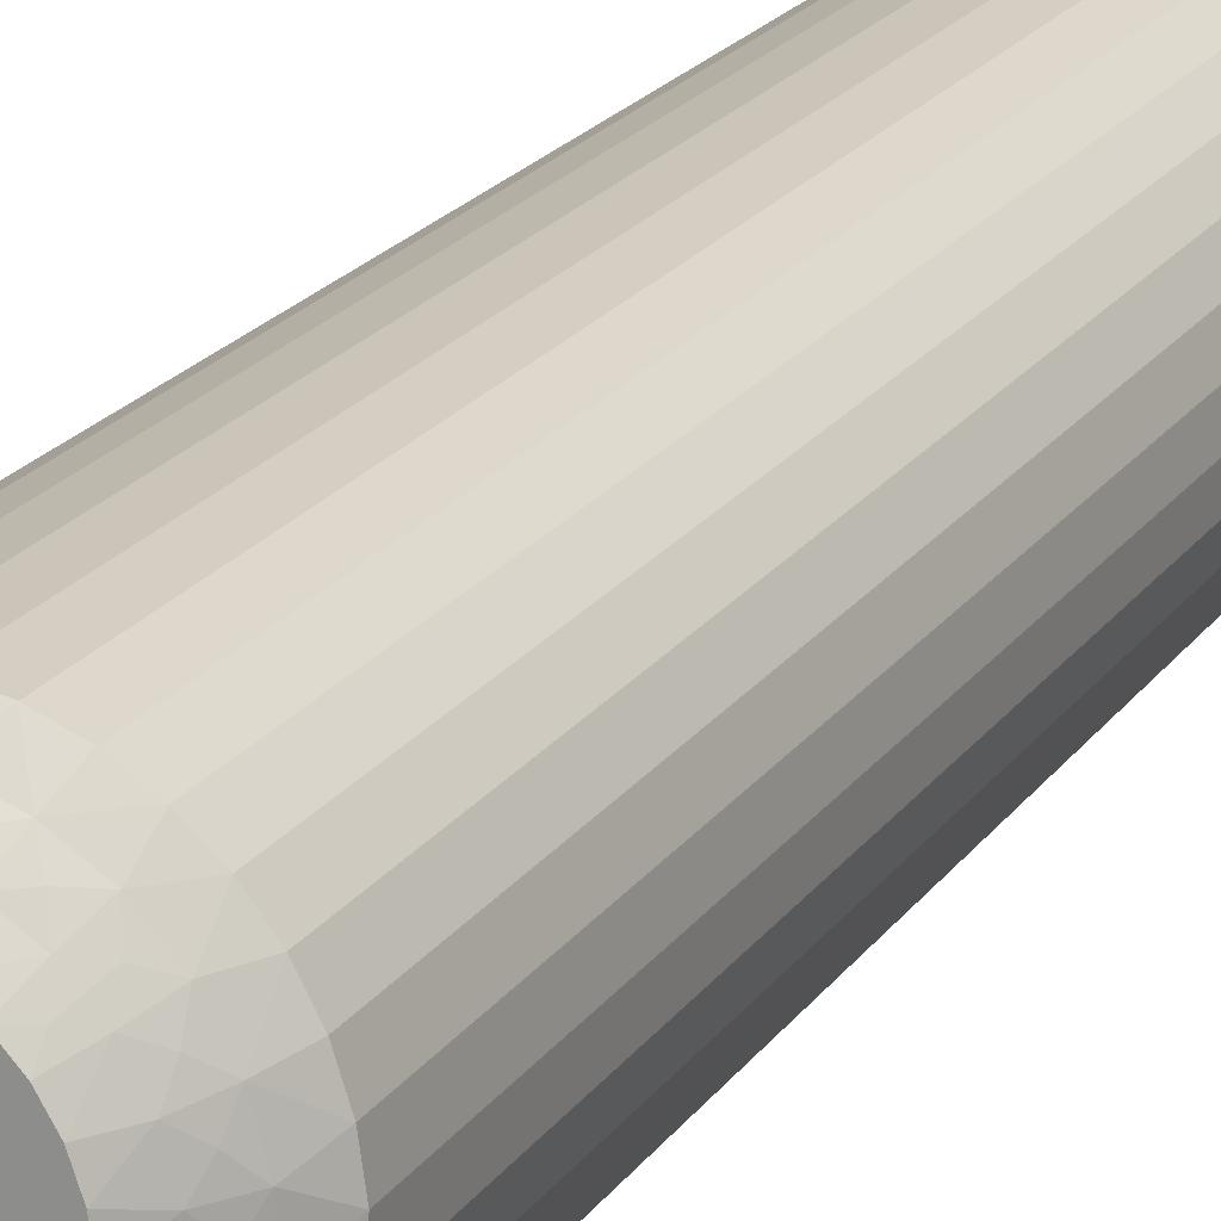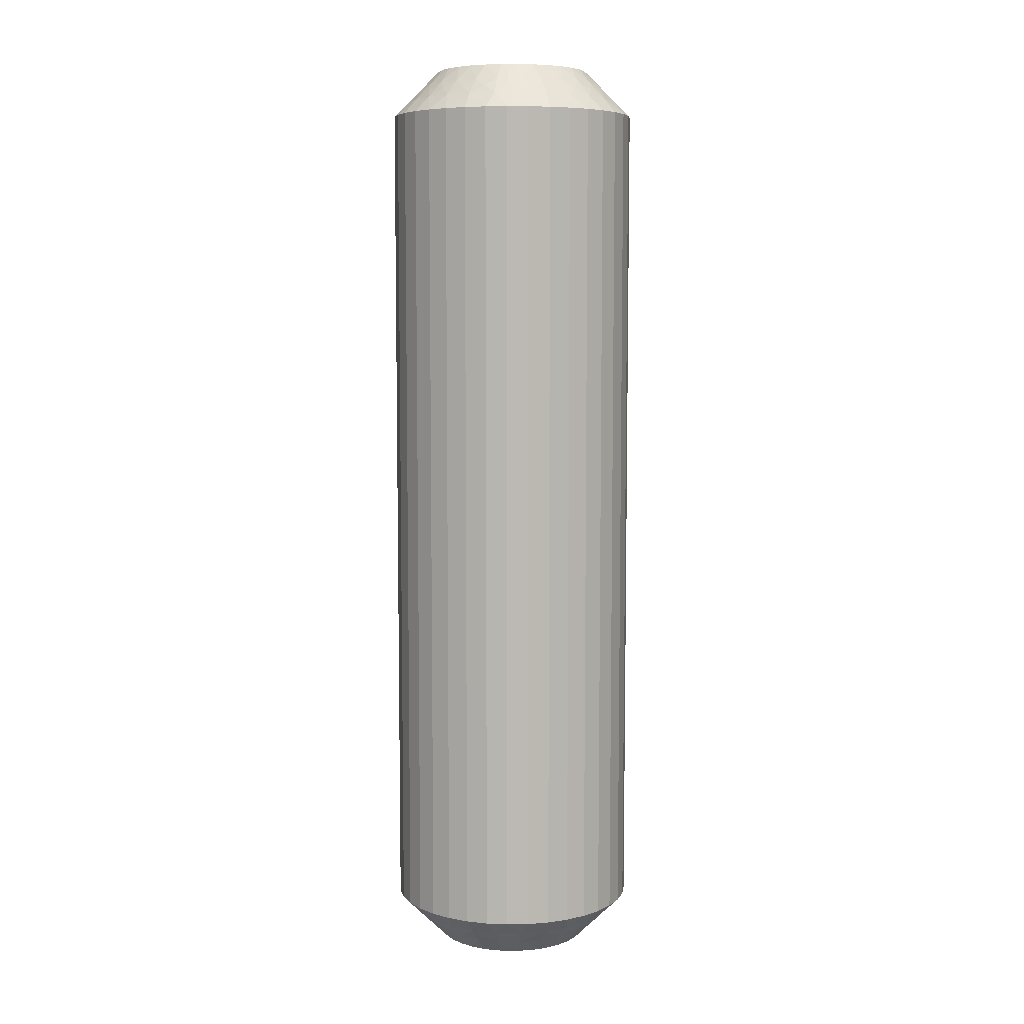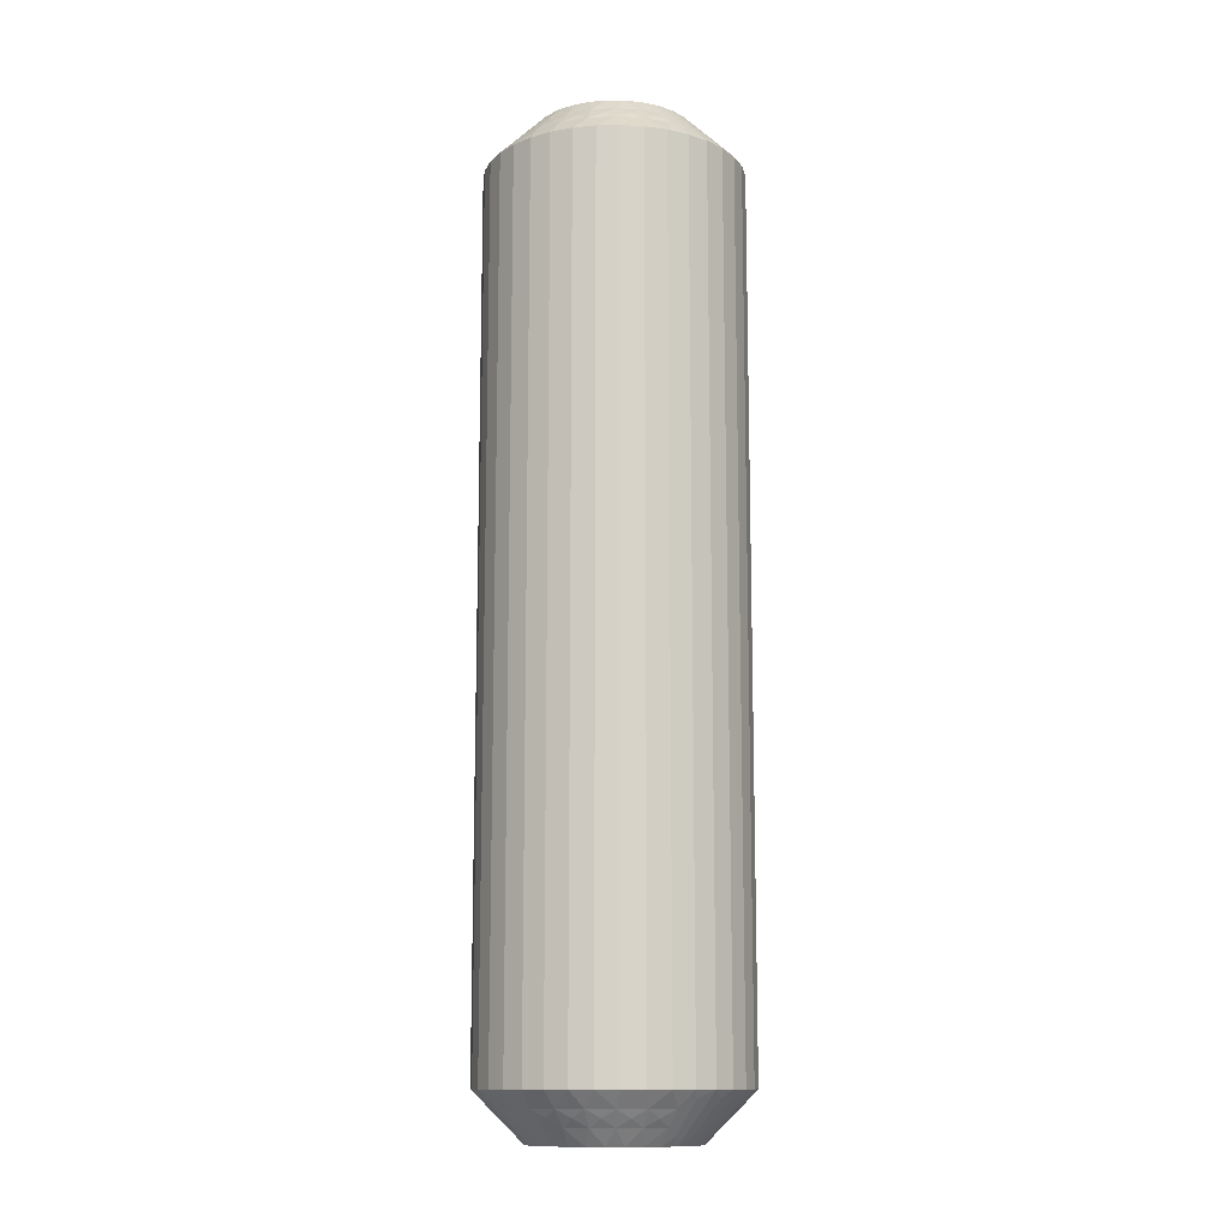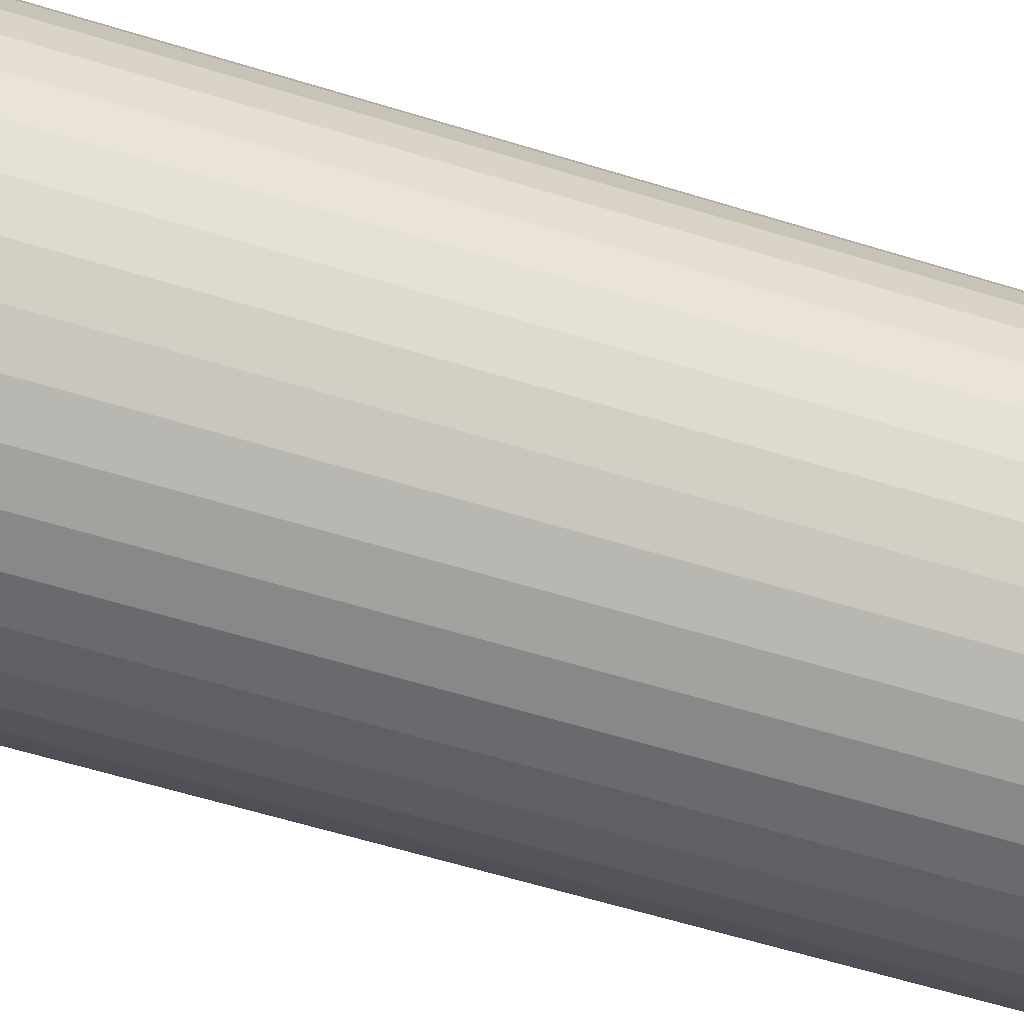
<metadata>
{"format":"obj","ext":"obj","renderer":"f3d","projection":"perspective","resolution":1024,"background":"white","views":[{"elev":19.5,"azim":23.8,"up":"+Y"},{"elev":7.0,"azim":135.4,"up":"+Z"},{"elev":-12.5,"azim":-179.2,"up":"+Z"},{"elev":-51.3,"azim":-109.4,"up":"+Y"}]}
</metadata>
<code>
v 8.009 14.1 149.8
v 8.008 14.49 150
v 7.58 14.23 149.5
v 10.8 13.11 149.5
v 10.82 13.64 150
v 10.31 13.52 150
v 8.075 13.7 149.5
v 8.365 14.11 150
v 7.629 13.78 149.2
v 7.177 13.93 149
v 7.754 13.32 149
v 11.47 13.38 149.5
v 10.93 12.63 149
v 10.91 12.11 148.5
v 11.57 12.32 148.5
v 7.166 14.41 149.2
v 7.226 14.86 149.5
v 6.764 14.67 149
v 11.71 12.95 149
v 6.868 15.13 149.2
v 6.539 15.48 149
v 7.033 15.55 149.5
v 6.751 15.91 149.2
v 10.09 13 149.5
v 9.789 13.51 150
v 7.013 16.28 149.5
v 6.515 16.32 149
v 6.824 16.69 149.2
v 6.694 17.15 149
v 7.166 16.98 149.5
v 10.1 12.5 149
v 10.22 12.01 148.5
v 7.081 17.43 149.2
v 7.064 17.91 149
v 9.524 12.03 148.5
v 7.484 17.63 149.5
v 7.891 17.76 149.8
v 7.948 17.43 150
v 8.29 17.82 150
v 9.365 13.07 149.5
v 7.699 17.92 149.5
v 7.264 18.92 148.5
v 9.276 13.61 150
v 7.124 18.41 148.8
v 6.799 18.4 148.5
v 9.259 12.58 149
v 8.841 12.17 148.5
v 8.682 13.31 149.5
v 8.794 13.81 150
v 8.462 12.86 149
v 8.194 12.43 148.5
v 7.602 12.8 148.5
v 7.082 13.26 148.5
v 7.737 14.94 150
v 6.652 13.81 148.5
v 7.566 15.43 150
v 6.322 14.43 148.5
v 6.105 15.09 148.5
v 7.501 15.95 150
v 6.006 15.78 148.5
v 7.545 16.47 150
v 6.028 16.48 148.5
v 6.171 17.16 148.5
v 7.696 16.97 150
v 6.431 17.81 148.5
v 11.63 13.78 149.8
v 11.71 14.18 150
v 11.29 13.86 150
v 11.77 13.58 149.5
v 12.74 13.08 148.5
v 12.22 12.98 148.8
v 12.19 12.65 148.5
v 11.24 13 149.2
v 10.48 12.79 149.2
v 9.7 12.76 149.2
v 8.934 12.93 149.2
v 8.23 13.27 149.2
v 8.009 14.1 120.2
v 8.365 14.11 120
v 8.075 13.7 120.5
v 7.166 16.98 120.5
v 7.696 16.97 120
v 7.545 16.47 120
v 7.58 14.23 120.5
v 8.008 14.49 120
v 7.629 13.78 120.8
v 7.754 13.32 121
v 7.177 13.93 121
v 7.484 17.63 120.5
v 6.694 17.15 121
v 6.171 17.16 121.5
v 6.431 17.81 121.5
v 8.23 13.27 120.8
v 8.462 12.86 121
v 8.682 13.31 120.5
v 7.064 17.91 121
v 8.934 12.93 120.8
v 9.259 12.58 121
v 9.365 13.07 120.5
v 9.7 12.76 120.8
v 10.09 13 120.5
v 10.1 12.5 121
v 7.013 16.28 120.5
v 7.501 15.95 120
v 10.48 12.79 120.8
v 10.93 12.63 121
v 10.8 13.11 120.5
v 6.515 16.32 121
v 6.028 16.48 121.5
v 11.24 13 120.8
v 11.71 12.95 121
v 6.006 15.78 121.5
v 11.47 13.38 120.5
v 11.63 13.78 120.2
v 11.29 13.86 120
v 11.71 14.18 120
v 7.033 15.55 120.5
v 11.77 13.58 120.5
v 12.74 13.08 121.5
v 7.566 15.43 120
v 12.22 12.98 121.2
v 12.19 12.65 121.5
v 6.539 15.48 121
v 6.105 15.09 121.5
v 7.226 14.86 120.5
v 7.737 14.94 120
v 6.764 14.67 121
v 6.322 14.43 121.5
v 6.652 13.81 121.5
v 7.082 13.26 121.5
v 8.794 13.81 120
v 7.602 12.8 121.5
v 9.276 13.61 120
v 8.194 12.43 121.5
v 8.841 12.17 121.5
v 9.789 13.51 120
v 9.524 12.03 121.5
v 10.31 13.52 120
v 10.22 12.01 121.5
v 10.91 12.11 121.5
v 10.82 13.64 120
v 11.57 12.32 121.5
v 7.891 17.76 120.2
v 8.29 17.82 120
v 7.948 17.43 120
v 7.699 17.92 120.5
v 7.264 18.92 121.5
v 7.124 18.41 121.2
v 6.799 18.4 121.5
v 7.081 17.43 120.8
v 6.824 16.69 120.8
v 6.751 15.91 120.8
v 6.868 15.13 120.8
v 7.166 14.41 120.8
v 13.2 13.6 121.5
v 13.2 13.6 148.5
v 13.57 14.19 121.5
v 13.57 14.19 148.5
v 13.83 14.84 121.5
v 13.83 14.84 148.5
v 13.97 15.52 121.5
v 13.97 15.52 148.5
v 13.99 16.22 121.5
v 13.99 16.22 148.5
v 13.89 16.91 121.5
v 13.89 16.91 148.5
v 13.68 17.57 121.5
v 13.68 17.57 148.5
v 13.35 18.19 121.5
v 13.35 18.19 148.5
v 12.92 18.74 121.5
v 12.92 18.74 148.5
v 12.4 19.2 121.5
v 12.4 19.2 148.5
v 11.81 19.57 121.5
v 11.81 19.57 148.5
v 11.16 19.83 121.5
v 11.16 19.83 148.5
v 10.48 19.97 121.5
v 10.48 19.97 148.5
v 9.779 19.99 121.5
v 9.779 19.99 148.5
v 9.089 19.89 121.5
v 9.089 19.89 148.5
v 8.427 19.68 121.5
v 8.427 19.68 148.5
v 7.812 19.35 121.5
v 7.812 19.35 148.5
v 12.46 15.53 120
v 12.05 14.57 120
v 10.72 18.39 120
v 8.706 18.14 120
v 9.179 18.36 120
v 9.688 18.48 120
v 10.21 18.49 120
v 11.21 18.19 120
v 11.63 17.89 120
v 11.99 17.51 120
v 12.26 17.06 120
v 12.43 16.57 120
v 12.5 16.05 120
v 12.3 15.03 120
v 9.688 18.48 150
v 10.72 18.39 150
v 10.21 18.49 150
v 11.99 17.51 150
v 12.3 15.03 150
v 11.63 17.89 150
v 11.21 18.19 150
v 9.179 18.36 150
v 8.706 18.14 150
v 12.5 16.05 150
v 12.46 15.53 150
v 12.43 16.57 150
v 12.26 17.06 150
v 12.05 14.57 150
v 11.99 17.9 120.2
v 12.83 15.02 120.5
v 11.92 18.3 120.5
v 12.42 17.77 120.5
v 12.37 18.22 120.8
v 12.82 18.07 121
v 12.25 18.68 121
v 12.52 14.37 120.5
v 13.31 14.85 121
v 11.77 18.73 120.8
v 11.32 18.69 120.5
v 11.54 19.14 121
v 12.94 14.09 121
v 11.07 19.07 120.8
v 10.74 19.42 121
v 10.64 18.93 120.5
v 12.99 15.72 120.5
v 10.3 19.24 120.8
v 9.915 19 120.5
v 9.901 19.5 121
v 9.517 19.21 120.8
v 9.2 18.89 120.5
v 9.066 19.37 121
v 13.49 15.68 121
v 8.762 19 120.8
v 8.531 18.62 120.5
v 8.286 19.05 121
v 8.374 18.22 120.2
v 12.97 16.45 120.5
v 8.226 18.42 120.5
v 7.783 19.02 121.2
v 13.46 16.52 121
v 12.77 17.14 120.5
v 13.24 17.33 121
v 12.11 14.24 120.2
v 12.3 14.08 120.5
v 12.88 13.59 121.2
v 12.92 14.57 120.8
v 13.18 15.31 120.8
v 13.25 16.09 120.8
v 13.13 16.87 120.8
v 12.83 17.59 120.8
v 12.02 17.86 149.8
v 9.2 18.89 149.5
v 12.42 17.77 149.5
v 11.92 18.3 149.5
v 12.37 18.22 149.2
v 12.25 18.68 149
v 12.82 18.07 149
v 8.531 18.62 149.5
v 9.066 19.37 149
v 12.83 17.59 149.2
v 12.77 17.14 149.5
v 13.24 17.33 149
v 8.286 19.05 149
v 13.13 16.87 149.2
v 13.46 16.52 149
v 12.97 16.45 149.5
v 9.915 19 149.5
v 13.25 16.09 149.2
v 12.99 15.72 149.5
v 13.49 15.68 149
v 13.18 15.31 149.2
v 12.83 15.02 149.5
v 13.31 14.85 149
v 9.901 19.5 149
v 12.92 14.57 149.2
v 12.52 14.37 149.5
v 12.94 14.09 149
v 12.11 14.24 149.8
v 10.64 18.93 149.5
v 12.3 14.08 149.5
v 12.88 13.59 148.8
v 10.74 19.42 149
v 11.32 18.69 149.5
v 11.54 19.14 149
v 8.374 18.22 149.8
v 8.226 18.42 149.5
v 7.783 19.02 148.8
v 8.762 19 149.2
v 9.517 19.21 149.2
v 10.3 19.24 149.2
v 11.07 19.07 149.2
v 11.77 18.73 149.2
f 1 2 3
f 4 5 6
f 1 7 8
f 9 10 11
f 9 11 7
f 9 3 10
f 4 12 5
f 9 1 3
f 9 7 1
f 13 14 15
f 16 3 17
f 16 18 10
f 16 10 3
f 13 15 19
f 16 17 18
f 20 21 18
f 20 22 21
f 20 17 22
f 20 18 17
f 23 21 22
f 24 6 25
f 23 26 27
f 23 27 21
f 23 22 26
f 24 4 6
f 28 29 27
f 28 27 26
f 28 26 30
f 28 30 29
f 31 32 14
f 33 34 29
f 31 35 32
f 33 29 30
f 33 30 36
f 33 36 34
f 37 36 38
f 37 38 39
f 31 14 13
f 40 24 25
f 41 39 42
f 40 25 43
f 41 36 37
f 41 37 39
f 41 34 36
f 44 42 45
f 44 45 34
f 46 47 35
f 44 41 42
f 44 34 41
f 46 35 31
f 48 43 49
f 48 40 43
f 50 51 47
f 50 52 51
f 50 47 46
f 7 49 8
f 7 48 49
f 11 53 52
f 11 52 50
f 3 2 54
f 10 55 53
f 10 53 11
f 17 54 56
f 17 3 54
f 18 57 55
f 18 58 57
f 18 55 10
f 22 56 59
f 22 17 56
f 21 58 18
f 21 60 58
f 26 59 61
f 26 22 59
f 27 60 21
f 27 62 60
f 27 63 62
f 30 61 64
f 30 26 61
f 29 63 27
f 29 65 63
f 36 64 38
f 36 30 64
f 34 65 29
f 34 45 65
f 66 67 68
f 66 68 12
f 69 70 67
f 69 67 66
f 69 66 12
f 69 12 19
f 71 72 70
f 71 70 69
f 71 69 19
f 71 19 72
f 73 12 4
f 73 13 19
f 73 19 12
f 73 4 13
f 74 4 24
f 74 31 13
f 74 24 31
f 74 13 4
f 12 68 5
f 75 46 31
f 75 31 24
f 75 24 40
f 75 40 46
f 76 48 50
f 76 50 46
f 76 46 40
f 76 40 48
f 19 15 72
f 77 48 7
f 77 50 48
f 77 7 11
f 77 11 50
f 1 8 2
f 78 79 80
f 81 82 83
f 78 84 85
f 86 80 87
f 86 88 84
f 86 87 88
f 81 89 82
f 86 78 80
f 86 84 78
f 90 91 92
f 93 87 80
f 93 94 87
f 93 80 95
f 90 92 96
f 93 95 94
f 97 98 94
f 97 95 99
f 97 99 98
f 97 94 95
f 100 101 102
f 103 83 104
f 100 98 99
f 100 102 98
f 100 99 101
f 103 81 83
f 105 106 102
f 105 102 101
f 105 101 107
f 105 107 106
f 108 109 91
f 110 111 106
f 108 112 109
f 110 106 107
f 110 107 113
f 110 113 111
f 114 113 115
f 114 115 116
f 108 91 90
f 117 103 104
f 118 116 119
f 117 104 120
f 118 113 114
f 118 114 116
f 118 111 113
f 121 119 122
f 121 122 111
f 123 124 112
f 121 118 119
f 121 111 118
f 123 112 108
f 125 120 126
f 125 117 120
f 127 128 124
f 127 129 128
f 127 124 123
f 84 126 85
f 84 125 126
f 88 130 129
f 88 129 127
f 80 79 131
f 87 132 130
f 87 130 88
f 95 131 133
f 95 80 131
f 94 134 132
f 94 135 134
f 94 132 87
f 99 133 136
f 99 95 133
f 98 135 94
f 98 137 135
f 101 136 138
f 101 99 136
f 102 137 98
f 102 139 137
f 102 140 139
f 107 138 141
f 107 101 138
f 106 140 102
f 106 142 140
f 113 141 115
f 113 107 141
f 111 142 106
f 111 122 142
f 143 144 145
f 143 145 89
f 146 147 144
f 146 144 143
f 146 143 89
f 146 89 96
f 148 149 147
f 148 147 146
f 148 146 96
f 148 96 149
f 150 89 81
f 150 90 96
f 150 96 89
f 150 81 90
f 151 81 103
f 151 108 90
f 151 103 108
f 151 90 81
f 89 145 82
f 152 123 108
f 152 108 103
f 152 103 117
f 152 117 123
f 153 125 127
f 153 127 123
f 153 123 117
f 153 117 125
f 96 92 149
f 154 125 84
f 154 127 125
f 154 84 88
f 154 88 127
f 78 85 79
f 42 147 149
f 45 149 92
f 45 42 149
f 65 92 91
f 65 45 92
f 63 91 109
f 63 65 91
f 62 109 112
f 62 63 109
f 60 112 124
f 60 62 112
f 58 124 128
f 58 60 124
f 57 128 129
f 57 58 128
f 55 129 130
f 55 57 129
f 53 130 132
f 53 55 130
f 52 132 134
f 52 53 132
f 51 134 135
f 51 52 134
f 47 135 137
f 47 51 135
f 35 137 139
f 35 47 137
f 32 139 140
f 32 35 139
f 14 32 140
f 14 140 142
f 15 14 142
f 15 142 122
f 72 15 122
f 72 122 119
f 70 72 119
f 70 119 155
f 156 155 157
f 156 70 155
f 158 157 159
f 158 156 157
f 160 159 161
f 160 158 159
f 162 161 163
f 162 160 161
f 164 163 165
f 164 162 163
f 166 165 167
f 166 164 165
f 168 167 169
f 168 166 167
f 170 169 171
f 170 168 169
f 172 171 173
f 172 170 171
f 174 173 175
f 174 172 173
f 176 175 177
f 176 174 175
f 178 177 179
f 178 176 177
f 180 179 181
f 180 178 179
f 182 181 183
f 182 180 181
f 184 182 183
f 184 183 185
f 186 184 185
f 186 185 187
f 188 186 187
f 188 187 147
f 42 188 147
f 138 189 190
f 136 133 131
f 136 131 79
f 136 120 191
f 136 191 189
f 136 79 120
f 136 189 138
f 83 144 192
f 83 192 193
f 83 193 194
f 83 194 195
f 83 195 191
f 83 82 145
f 83 145 144
f 189 191 196
f 189 196 197
f 189 197 198
f 189 198 199
f 189 199 200
f 189 200 201
f 120 104 83
f 120 83 191
f 190 189 202
f 79 85 126
f 79 126 120
f 138 190 116
f 138 116 115
f 138 115 141
f 203 204 205
f 43 25 49
f 5 25 6
f 68 25 5
f 206 25 207
f 49 25 206
f 207 25 68
f 204 208 209
f 210 39 203
f 211 39 210
f 64 56 38
f 61 56 64
f 59 56 61
f 212 207 213
f 214 207 212
f 215 207 214
f 206 207 215
f 207 67 216
f 54 8 56
f 2 8 54
f 207 68 67
f 208 49 206
f 38 49 39
f 203 49 204
f 204 49 208
f 56 49 38
f 39 49 203
f 8 49 56
f 217 198 197
f 218 202 189
f 217 197 219
f 217 220 198
f 221 222 220
f 221 219 223
f 221 217 219
f 218 224 202
f 221 220 217
f 225 159 157
f 221 223 222
f 226 219 227
f 226 228 223
f 226 223 219
f 225 157 229
f 226 227 228
f 230 231 228
f 230 232 231
f 230 227 232
f 230 228 227
f 233 189 201
f 234 231 232
f 234 235 236
f 234 236 231
f 234 232 235
f 237 235 238
f 233 218 189
f 237 239 236
f 237 236 235
f 237 238 239
f 240 161 159
f 241 242 243
f 240 163 161
f 241 239 238
f 241 243 239
f 241 238 242
f 244 192 144
f 240 159 225
f 245 233 201
f 244 242 192
f 245 201 200
f 246 243 242
f 246 144 147
f 246 244 144
f 246 242 244
f 247 147 187
f 248 165 163
f 247 187 243
f 247 243 246
f 248 163 240
f 247 246 147
f 249 200 199
f 249 245 200
f 250 167 165
f 250 169 167
f 250 165 248
f 220 199 198
f 220 249 199
f 222 171 169
f 222 169 250
f 219 197 196
f 223 171 222
f 223 173 171
f 227 196 191
f 227 219 196
f 228 175 173
f 228 177 175
f 228 173 223
f 232 191 195
f 232 227 191
f 231 177 228
f 231 179 177
f 235 195 194
f 235 232 195
f 236 179 231
f 236 181 179
f 236 183 181
f 238 194 193
f 238 235 194
f 239 183 236
f 239 185 183
f 242 193 192
f 242 238 193
f 243 185 239
f 243 187 185
f 251 116 190
f 251 190 224
f 252 119 116
f 252 251 224
f 252 224 229
f 252 116 251
f 253 155 119
f 253 119 252
f 253 229 155
f 253 252 229
f 254 229 224
f 254 224 218
f 254 225 229
f 254 218 225
f 255 240 225
f 255 218 233
f 255 233 240
f 255 225 218
f 224 190 202
f 256 245 248
f 256 240 233
f 256 233 245
f 256 248 240
f 257 248 245
f 257 249 250
f 257 250 248
f 257 245 249
f 229 157 155
f 258 222 250
f 258 249 220
f 258 220 222
f 258 250 249
f 259 208 206
f 260 210 203
f 259 206 261
f 259 262 208
f 263 264 262
f 263 261 265
f 263 259 261
f 260 266 210
f 263 262 259
f 267 184 186
f 263 265 264
f 268 261 269
f 268 270 265
f 268 265 261
f 267 186 271
f 268 269 270
f 272 273 270
f 272 274 273
f 272 269 274
f 272 270 269
f 275 203 205
f 276 273 274
f 276 277 278
f 276 278 273
f 276 274 277
f 279 277 280
f 275 260 203
f 279 281 278
f 279 278 277
f 279 280 281
f 282 182 184
f 283 284 285
f 282 180 182
f 283 281 280
f 283 285 281
f 283 280 284
f 286 216 67
f 282 184 267
f 287 275 205
f 286 284 216
f 287 205 204
f 288 285 284
f 288 67 70
f 288 286 67
f 288 284 286
f 289 70 156
f 290 178 180
f 289 156 285
f 289 285 288
f 290 180 282
f 289 288 70
f 291 204 209
f 291 287 204
f 292 176 178
f 292 174 176
f 292 178 290
f 262 209 208
f 262 291 209
f 264 172 174
f 264 174 292
f 261 206 215
f 265 172 264
f 265 170 172
f 269 215 214
f 269 261 215
f 270 168 170
f 270 166 168
f 270 170 265
f 274 214 212
f 274 269 214
f 273 166 270
f 273 164 166
f 277 212 213
f 277 274 212
f 278 164 273
f 278 162 164
f 278 160 162
f 280 213 207
f 280 277 213
f 281 160 278
f 281 158 160
f 284 207 216
f 284 280 207
f 285 158 281
f 285 156 158
f 293 39 211
f 293 211 266
f 294 42 39
f 294 293 266
f 294 266 271
f 294 39 293
f 295 188 42
f 295 42 294
f 295 271 188
f 295 294 271
f 296 271 266
f 296 266 260
f 296 267 271
f 296 260 267
f 297 282 267
f 297 260 275
f 297 275 282
f 297 267 260
f 266 211 210
f 298 287 290
f 298 282 275
f 298 275 287
f 298 290 282
f 299 290 287
f 299 291 292
f 299 292 290
f 299 287 291
f 271 186 188
f 300 264 292
f 300 291 262
f 300 262 264
f 300 292 291

</code>
